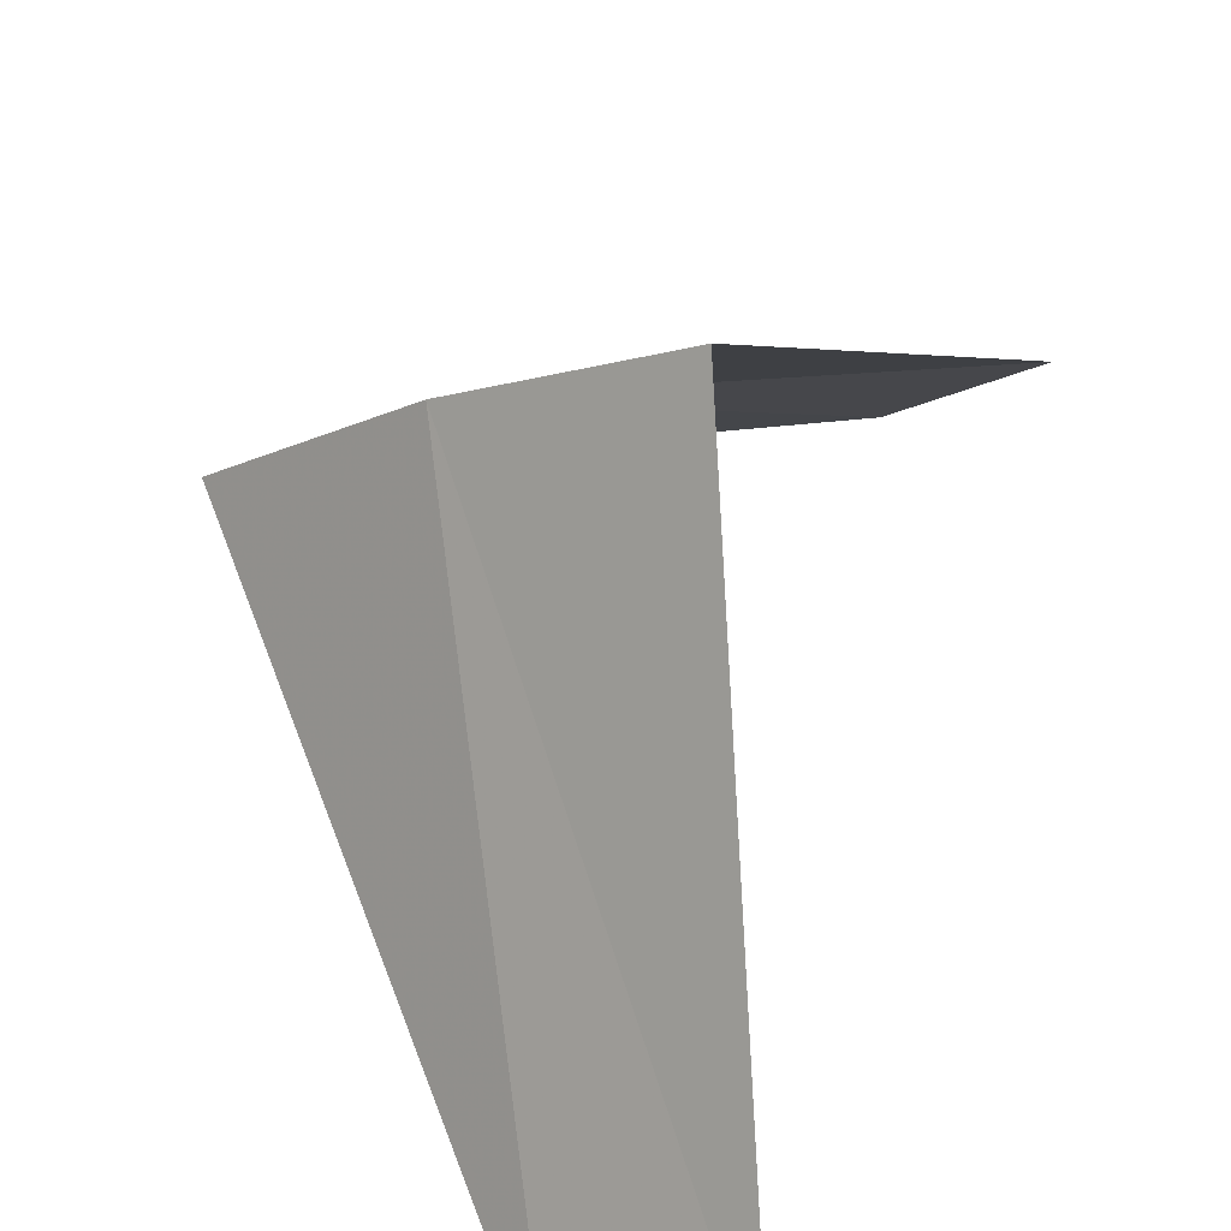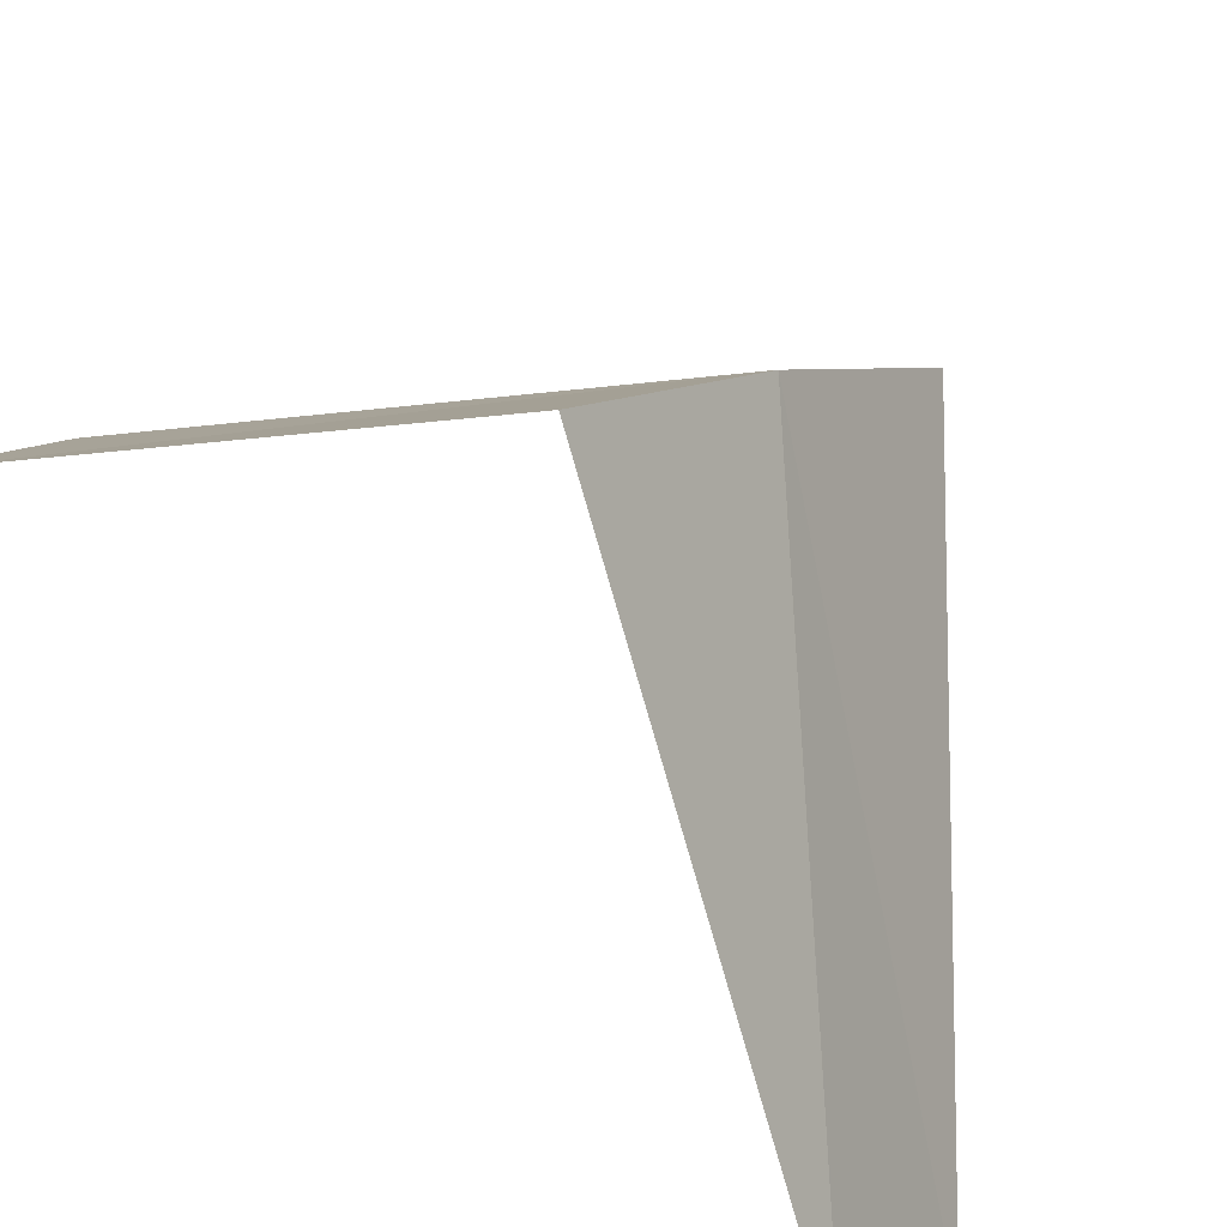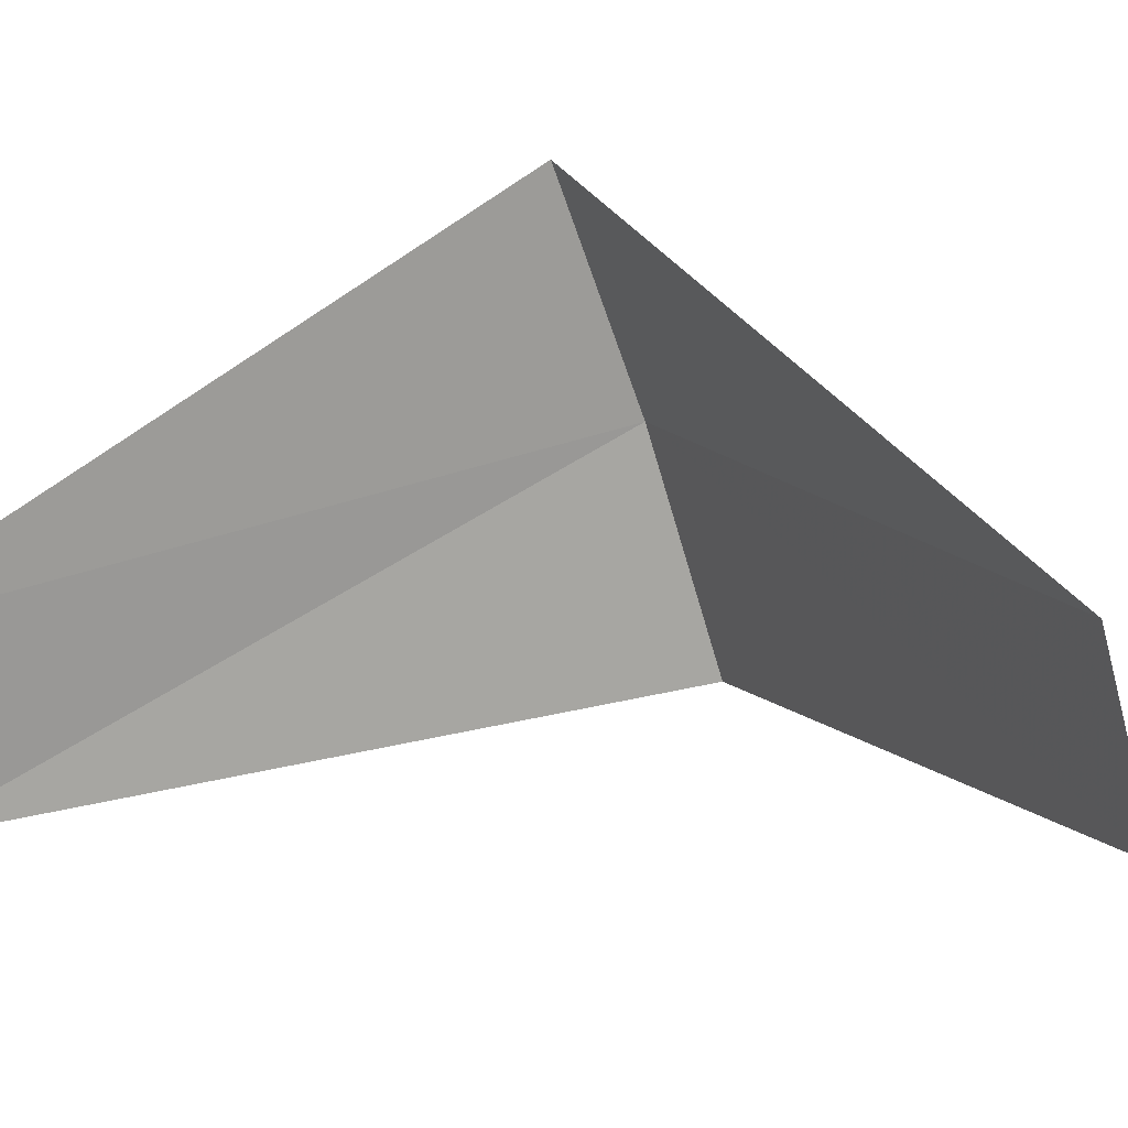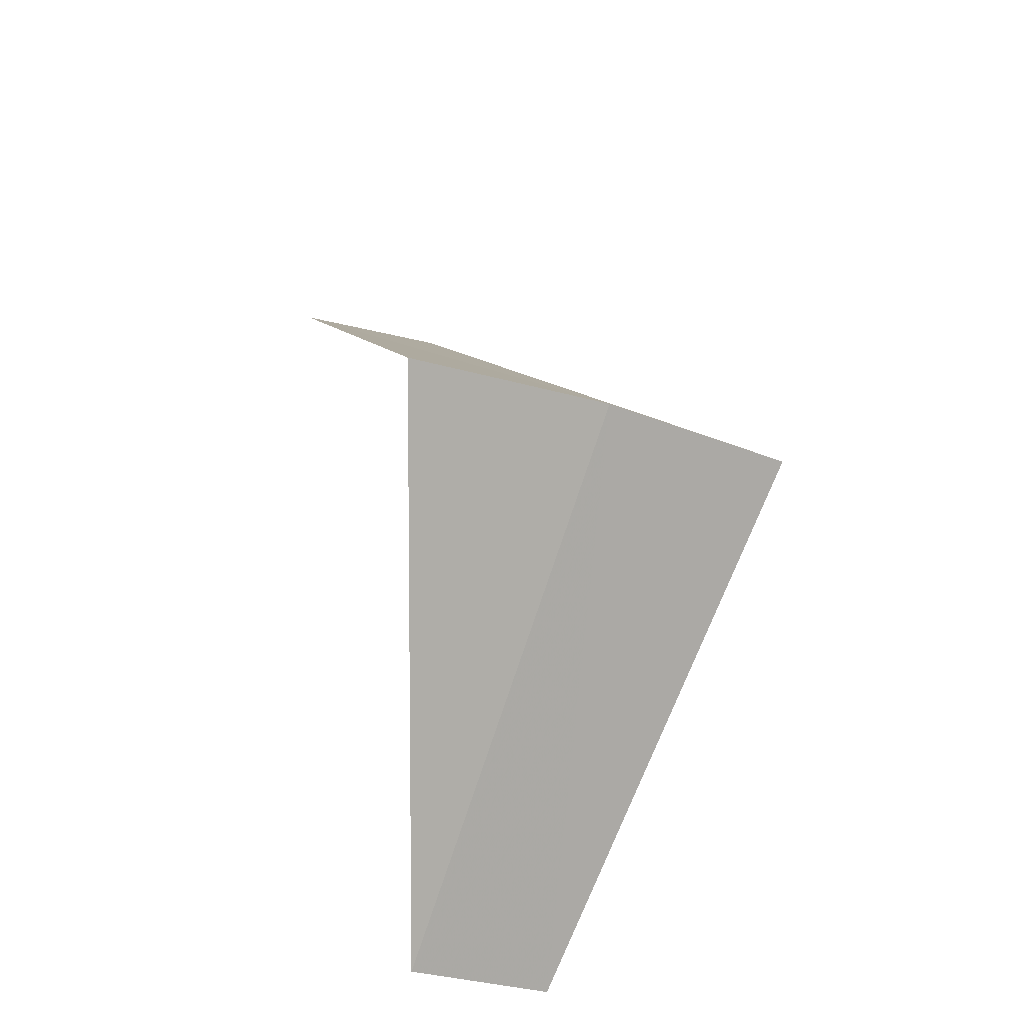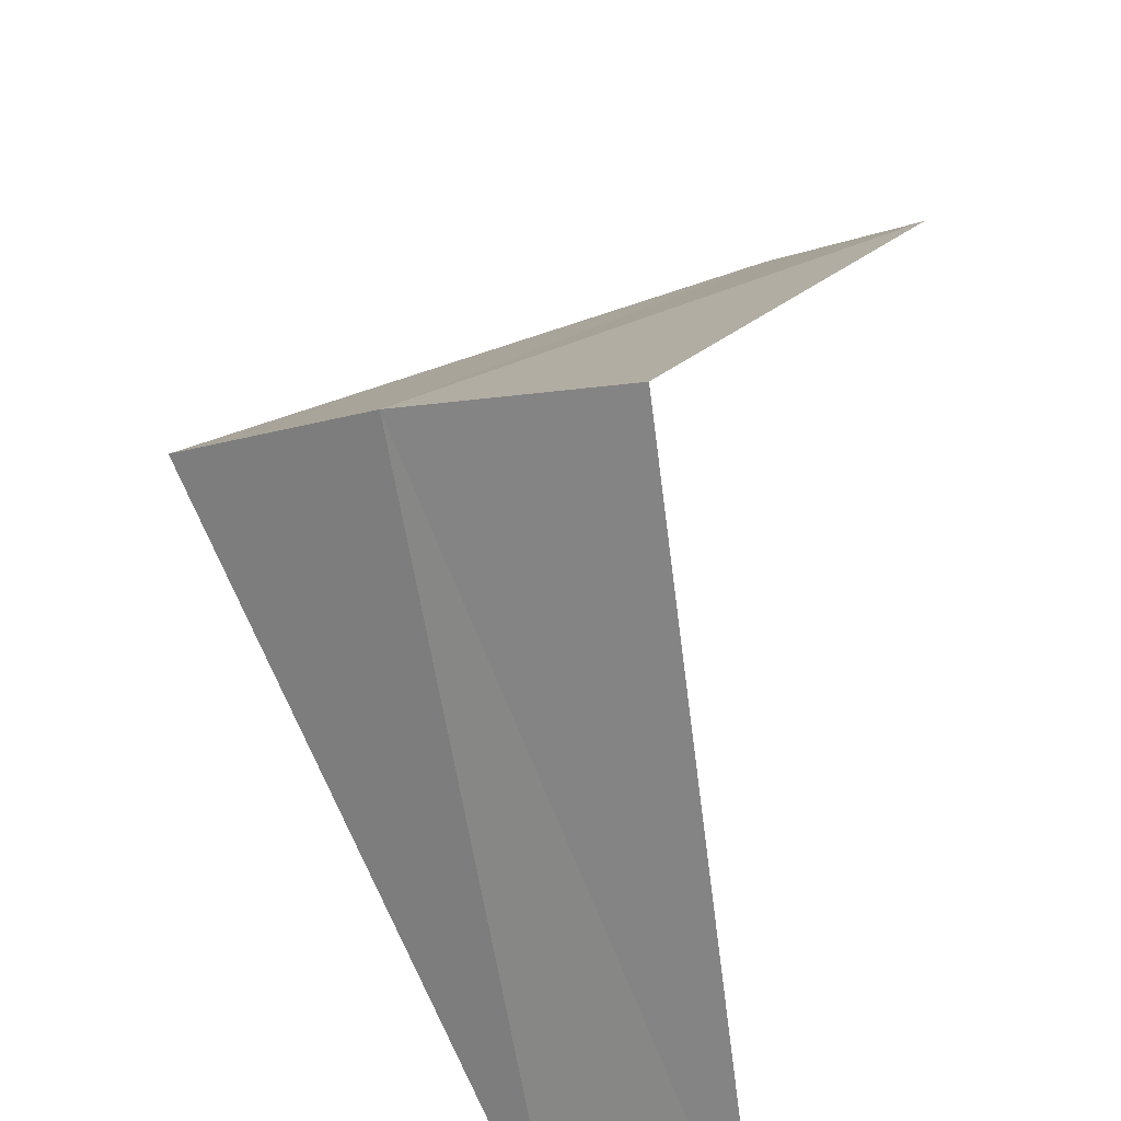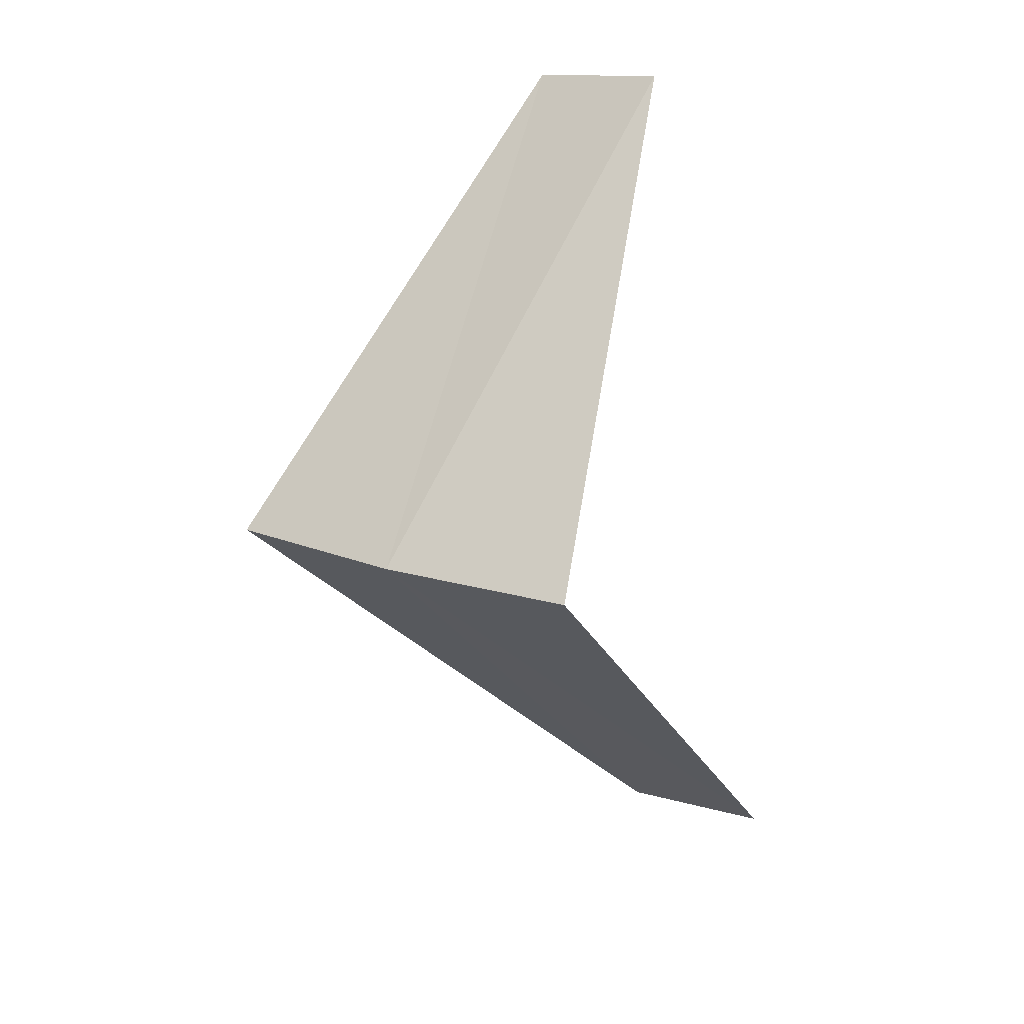
<metadata>
{"format":"obj","ext":"obj","renderer":"f3d","projection":"perspective","resolution":1024,"background":"white","views":[{"elev":56.7,"azim":-155.9,"up":"+Y"},{"elev":58.1,"azim":-36.9,"up":"+Y"},{"elev":-22.5,"azim":-61.4,"up":"+Y"},{"elev":-37.9,"azim":112.8,"up":"+Z"},{"elev":67.5,"azim":-160.9,"up":"+Y"},{"elev":21.2,"azim":-179.6,"up":"+Z"}]}
</metadata>
<code>
v 2.55 3.082 12.28
v 1.607 2.533 11.32
v 1.912 2.312 11.28
v 2.916 2.738 12.24
v 2.143 3.377 12.32
v 2.187 2.054 13.24
v 1.912 2.312 13.28
f 1 3 2
f 1 4 3
f 1 2 5
f 1 6 4
f 1 5 7
f 1 7 6

</code>
